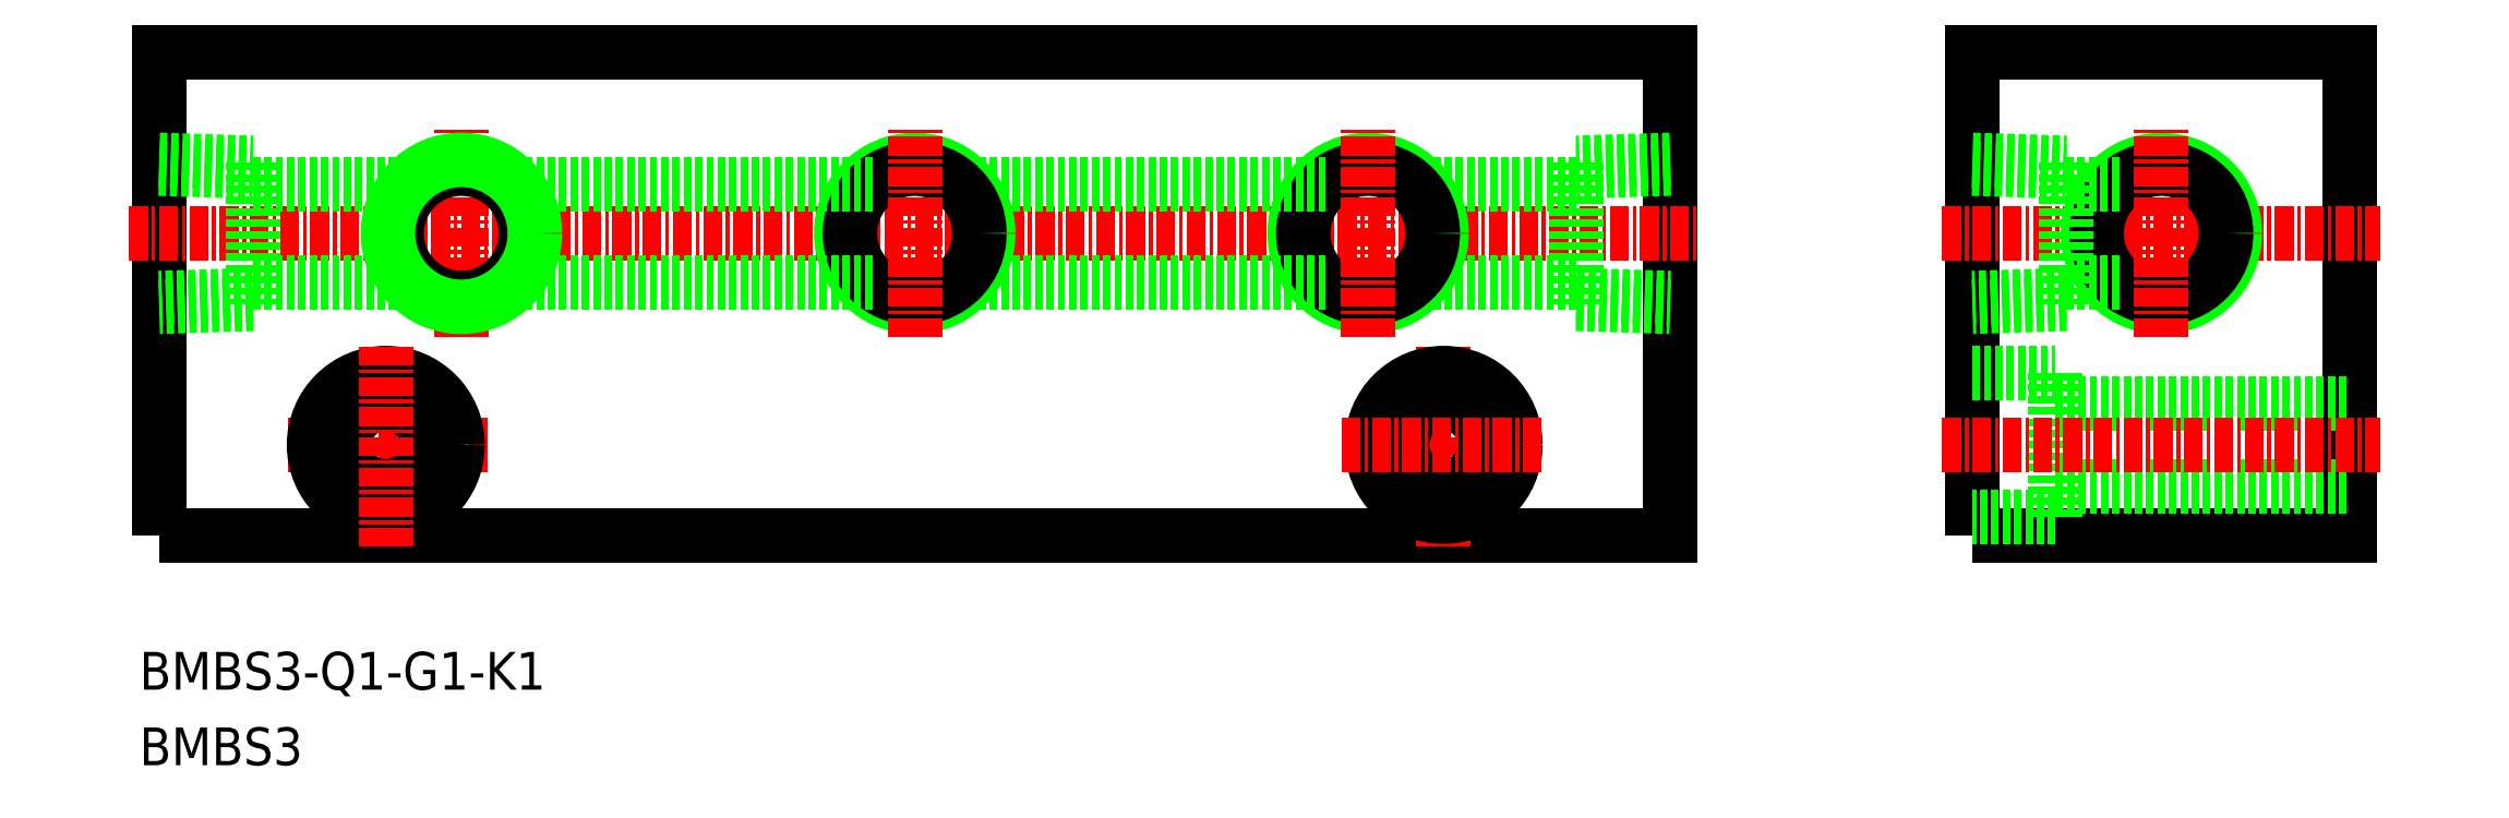
<metadata>
{"format":"dxf","ext":"dxf","renderer":"ezdxf+matplotlib","layout":"modelspace","background":"white","min_lineweight":24,"dpi":150}
</metadata>
<code>
0
SECTION
2
ENTITIES
0
TEXT
8
0
10
75.69
20
78.8
30
0
40
2.5
1
BMBS3-Q1-G1-K1
11
75.69
21
80.05
31
0
73
     2
0
TEXT
8
0
10
75.69
20
73.8
30
0
40
2.5
1
BMBS3
11
75.69
21
75.05
31
0
73
     2
0
POLYLINE
8
0
66
     1
10
0
20
0
30
0
70
     1
0
VERTEX
8
0
10
197
20
89
30
0
0
VERTEX
8
0
10
222
20
89
30
0
0
VERTEX
8
0
10
222
20
121
30
0
0
VERTEX
8
0
10
197
20
121
30
0
0
SEQEND
8
0
0
LINE
8
CENTER
10
195
20
109
30
0
11
224
21
109
31
0
0
CIRCLE
8
0
10
209.5
20
109
30
0
40
4.864
0
CIRCLE
8
0
10
209.5
20
109
30
0
40
4.283
0
LINE
8
0
10
203.2
20
104.9
30
0
11
197
21
104.7
31
0
0
LINE
8
0
10
203.2
20
104.3
30
0
11
197
21
104.1
31
0
0
LINE
8
0
10
197
20
113.9
30
0
11
203.2
21
113.7
31
0
0
LINE
8
0
10
197
20
113.3
30
0
11
203.2
21
113.1
31
0
0
LINE
8
0
10
203.2
20
113.7
30
0
11
203.2
21
104.3
31
0
0
LINE
8
0
10
203.2
20
105.8
30
0
11
206.7
21
105.8
31
0
0
LINE
8
0
10
203.2
20
112.2
30
0
11
206.7
21
112.2
31
0
0
POLYLINE
8
0
66
     1
10
0
20
0
30
0
70
     1
0
VERTEX
8
0
10
77
20
89
30
0
0
VERTEX
8
0
10
177
20
89
30
0
0
VERTEX
8
0
10
177
20
121
30
0
0
VERTEX
8
0
10
77
20
121
30
0
0
SEQEND
8
0
0
LINE
8
CENTER
10
75
20
109
30
0
11
179
21
109
31
0
0
LINE
8
CENTER
10
97
20
102.1
30
0
11
97
21
115.9
31
0
0
CIRCLE
8
0
10
97
20
109
30
0
40
4.283
0
CIRCLE
8
0
10
97
20
109
30
0
40
4.864
0
LINE
8
CENTER
10
162
20
88.25
30
0
11
162
21
101.8
31
0
0
CIRCLE
8
0
10
162
20
95
30
0
40
2.75
0
CIRCLE
8
0
10
162
20
95
30
0
40
4.75
0
LINE
8
CENTER
10
155.2
20
95
30
0
11
168.8
21
95
31
0
0
LINE
8
CENTER
10
98.75
20
95
30
0
11
85.25
21
95
31
0
0
CIRCLE
8
0
10
92
20
95
30
0
40
4.75
0
CIRCLE
8
0
10
92
20
95
30
0
40
2.75
0
LINE
8
CENTER
10
92
20
88.25
30
0
11
92
21
101.8
31
0
0
LINE
8
0
10
202.5
20
90.25
30
0
11
197
21
90.25
31
0
0
LINE
8
0
10
202.5
20
92.25
30
0
11
222
21
92.25
31
0
0
LINE
8
0
10
202.5
20
97.75
30
0
11
222
21
97.75
31
0
0
LINE
8
0
10
202.5
20
99.75
30
0
11
202.5
21
90.25
31
0
0
LINE
8
0
10
197
20
99.75
30
0
11
202.5
21
99.75
31
0
0
LINE
8
CENTER
10
209.5
20
102.1
30
0
11
209.5
21
115.9
31
0
0
LINE
8
0
10
83.2
20
112.2
30
0
11
94.21
21
112.2
31
0
0
LINE
8
0
10
83.2
20
105.8
30
0
11
94.21
21
105.8
31
0
0
LINE
8
0
10
83.2
20
113.7
30
0
11
83.2
21
104.3
31
0
0
LINE
8
0
10
77
20
113.3
30
0
11
83.2
21
113.1
31
0
0
LINE
8
0
10
77
20
113.9
30
0
11
83.2
21
113.7
31
0
0
LINE
8
0
10
83.2
20
104.3
30
0
11
77
21
104.1
31
0
0
LINE
8
0
10
83.2
20
104.9
30
0
11
77
21
104.7
31
0
0
LINE
8
0
10
170.8
20
104.9
30
0
11
177
21
104.7
31
0
0
LINE
8
0
10
170.8
20
104.3
30
0
11
177
21
104.1
31
0
0
LINE
8
0
10
177
20
113.9
30
0
11
170.8
21
113.7
31
0
0
LINE
8
0
10
177
20
113.3
30
0
11
170.8
21
113.1
31
0
0
LINE
8
0
10
170.8
20
113.7
30
0
11
170.8
21
104.3
31
0
0
LINE
8
0
10
170.8
20
105.8
30
0
11
159.8
21
105.8
31
0
0
LINE
8
0
10
170.8
20
112.2
30
0
11
159.8
21
112.2
31
0
0
CIRCLE
8
0
10
157
20
109
30
0
40
4.864
0
CIRCLE
8
0
10
157
20
109
30
0
40
4.283
0
LINE
8
CENTER
10
157
20
102.1
30
0
11
157
21
115.9
31
0
0
LINE
8
0
10
154.2
20
112.2
30
0
11
129.8
21
112.2
31
0
0
LINE
8
0
10
154.2
20
105.8
30
0
11
129.8
21
105.8
31
0
0
CIRCLE
8
0
10
127
20
109
30
0
40
4.864
0
CIRCLE
8
0
10
127
20
109
30
0
40
4.283
0
LINE
8
CENTER
10
127
20
102.1
30
0
11
127
21
115.9
31
0
0
LINE
8
0
10
124.2
20
112.2
30
0
11
99.79
21
112.2
31
0
0
LINE
8
0
10
124.2
20
105.8
30
0
11
99.79
21
105.8
31
0
0
LINE
8
CENTER
10
195
20
95
30
0
11
224
21
95
31
0
0
ENDSEC
0
EOF

</code>
